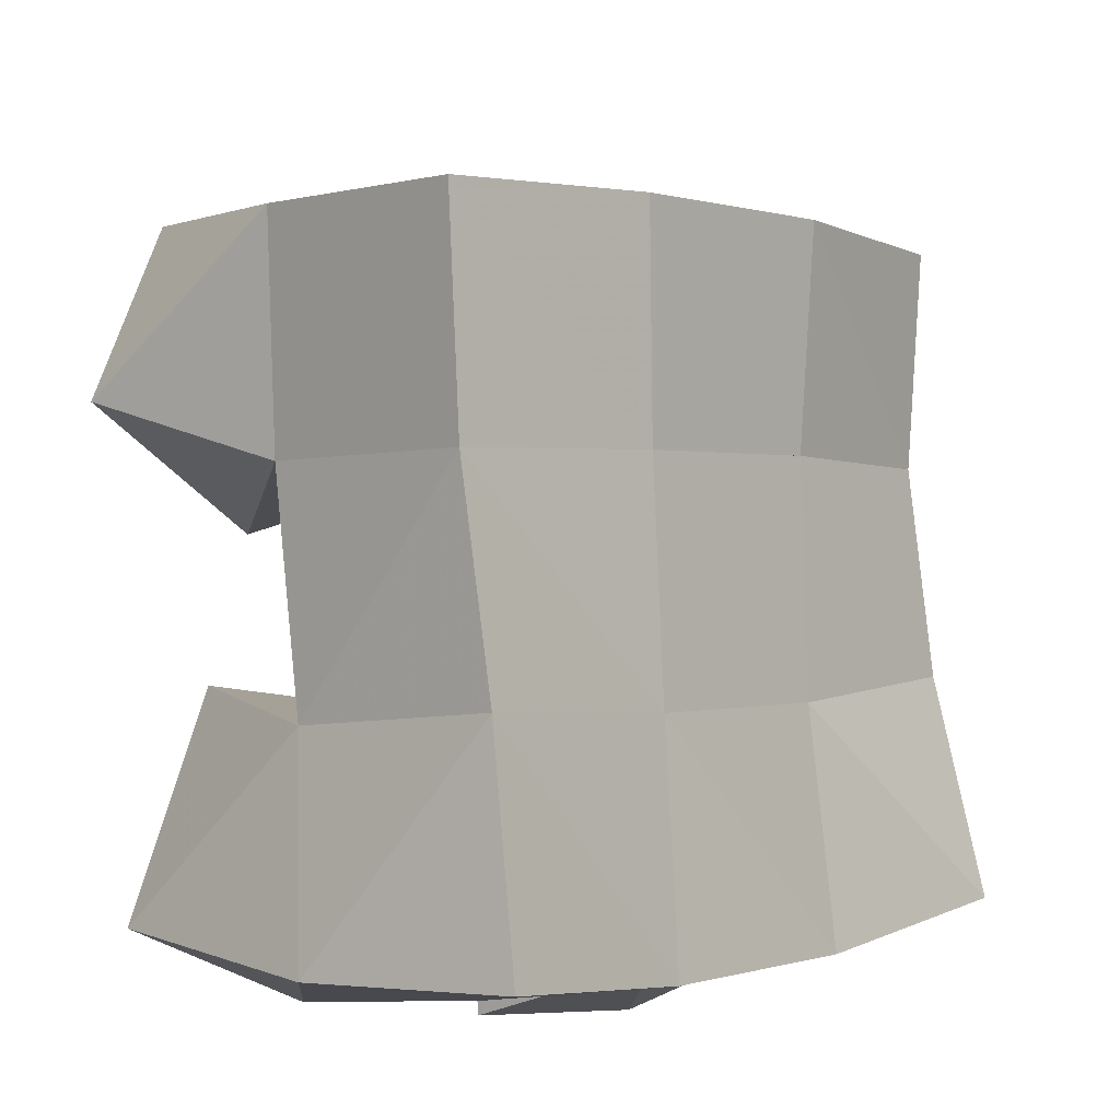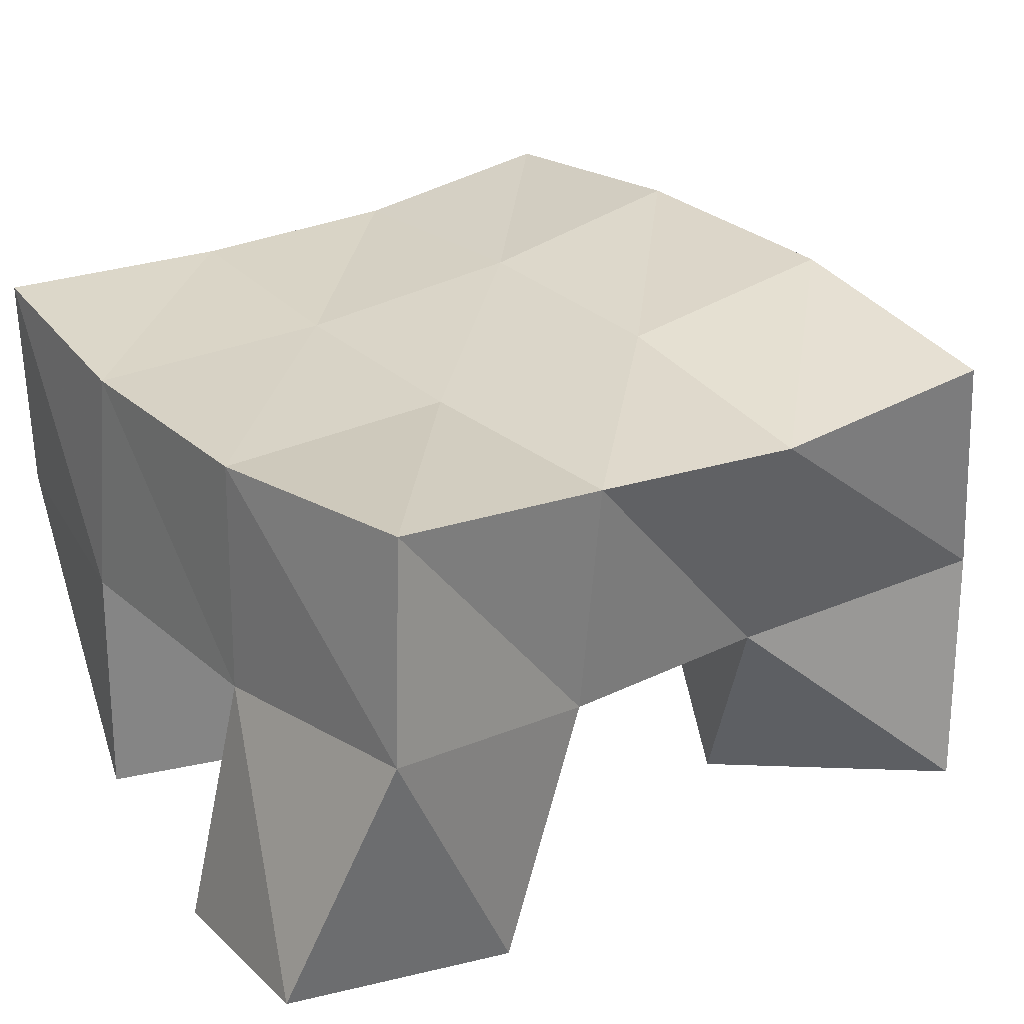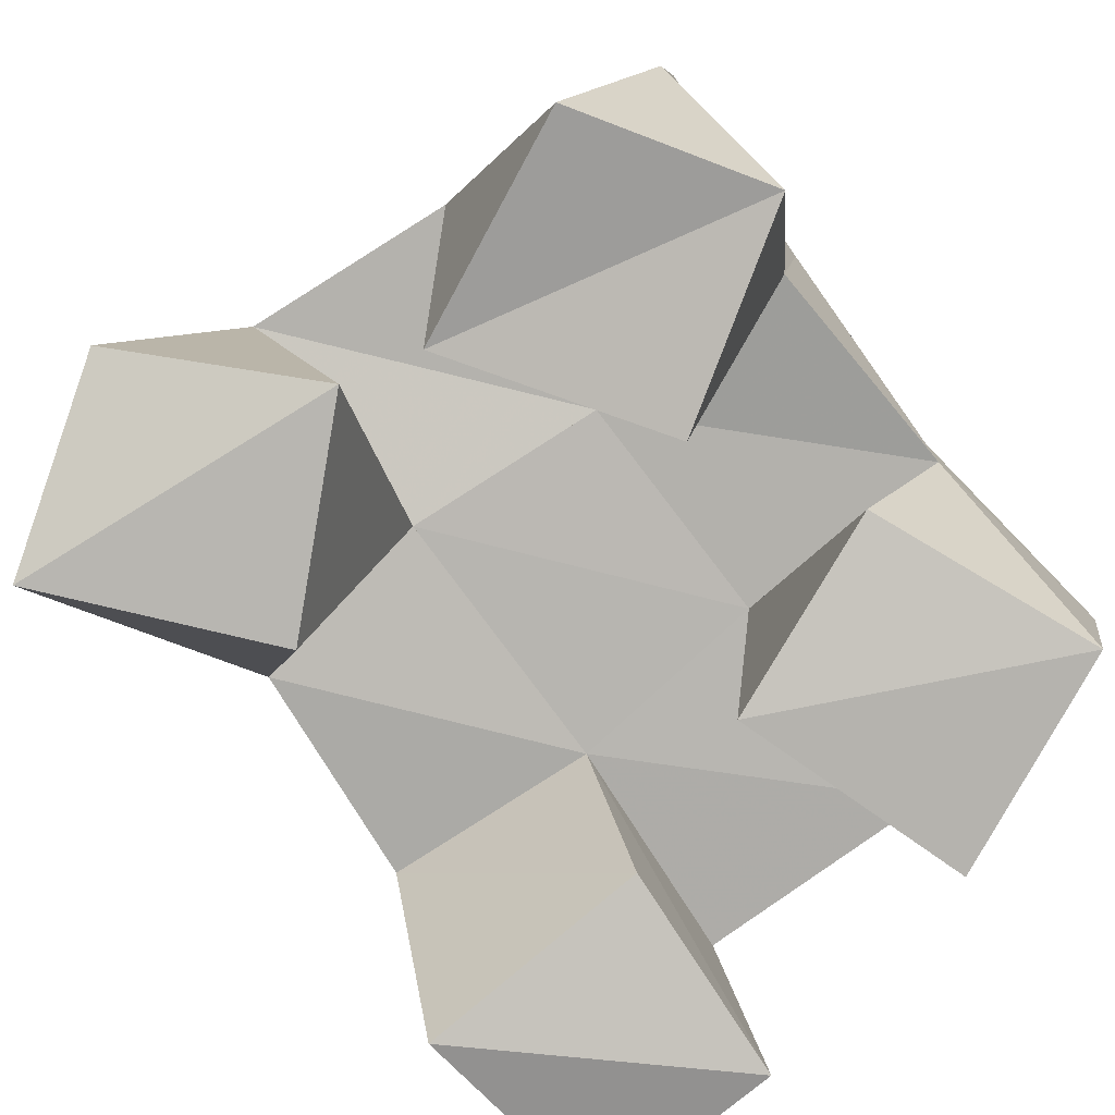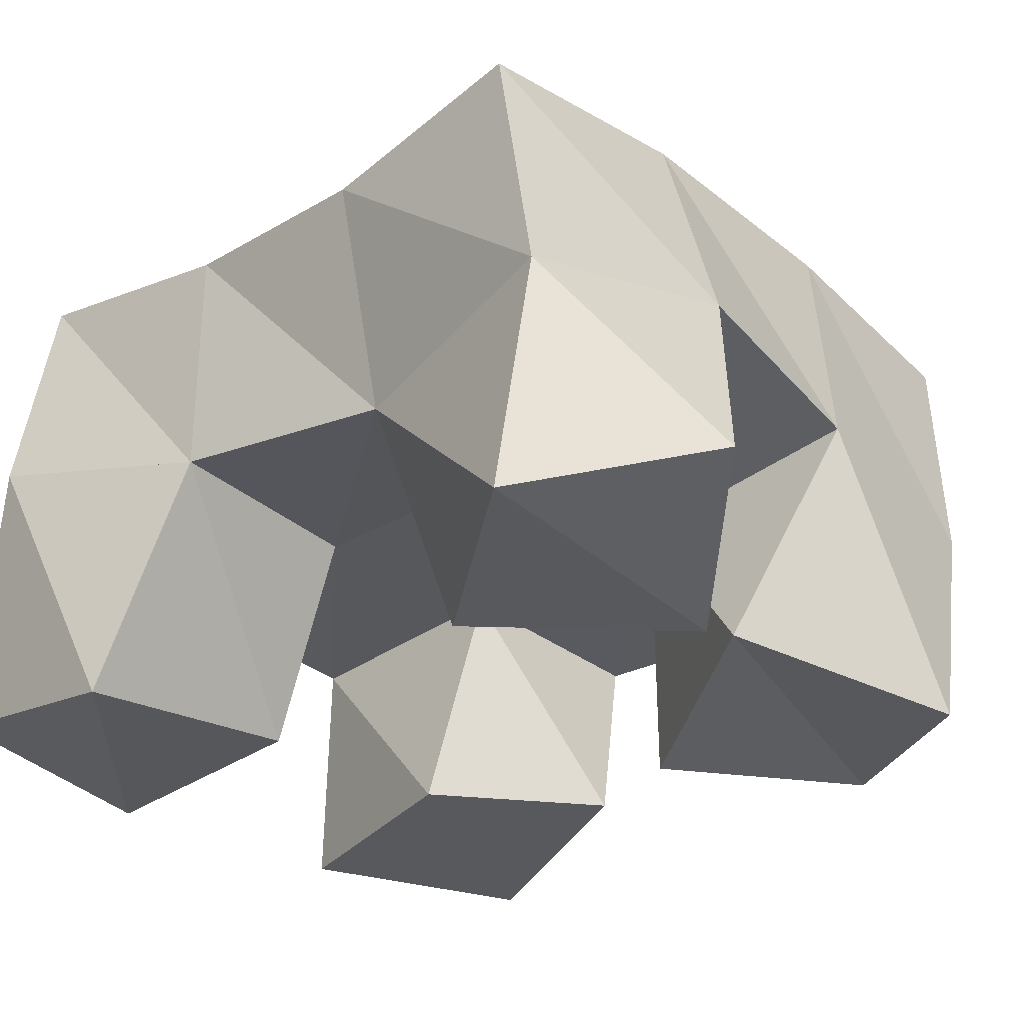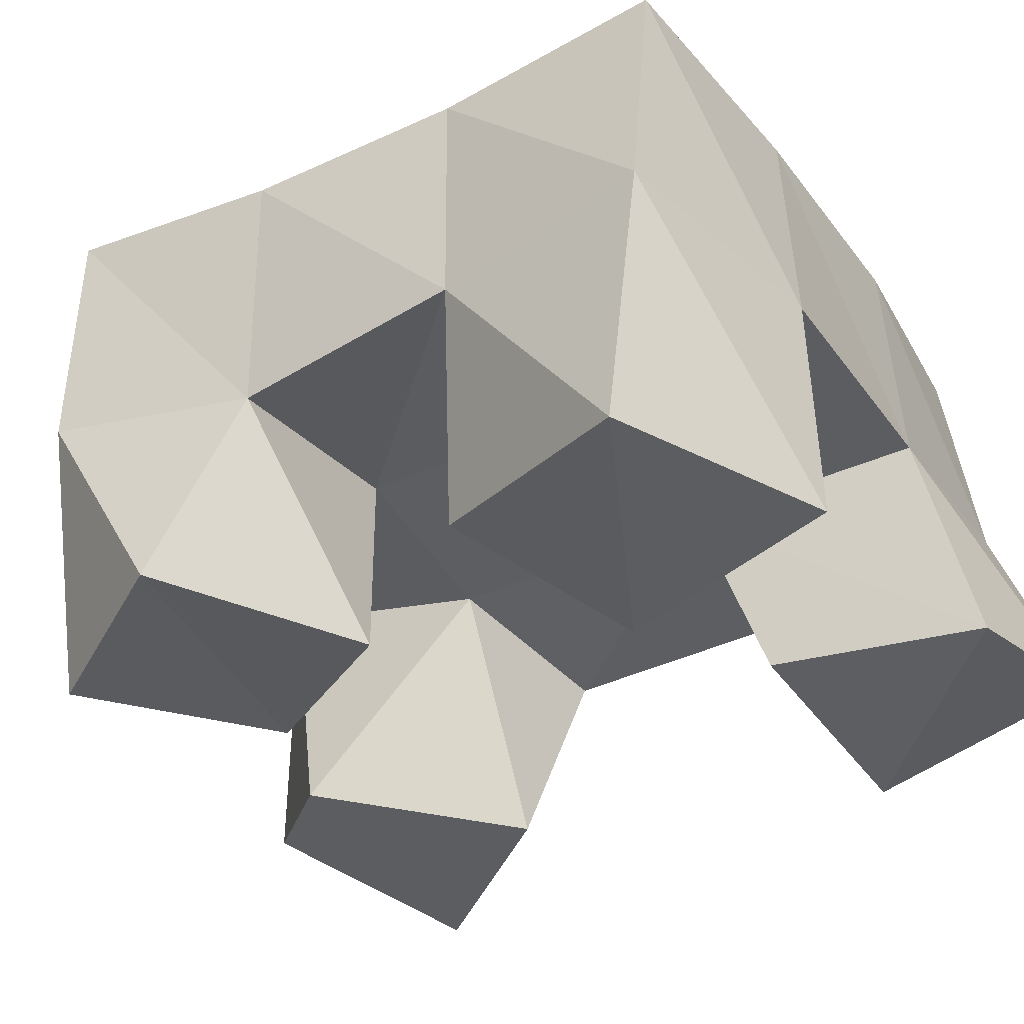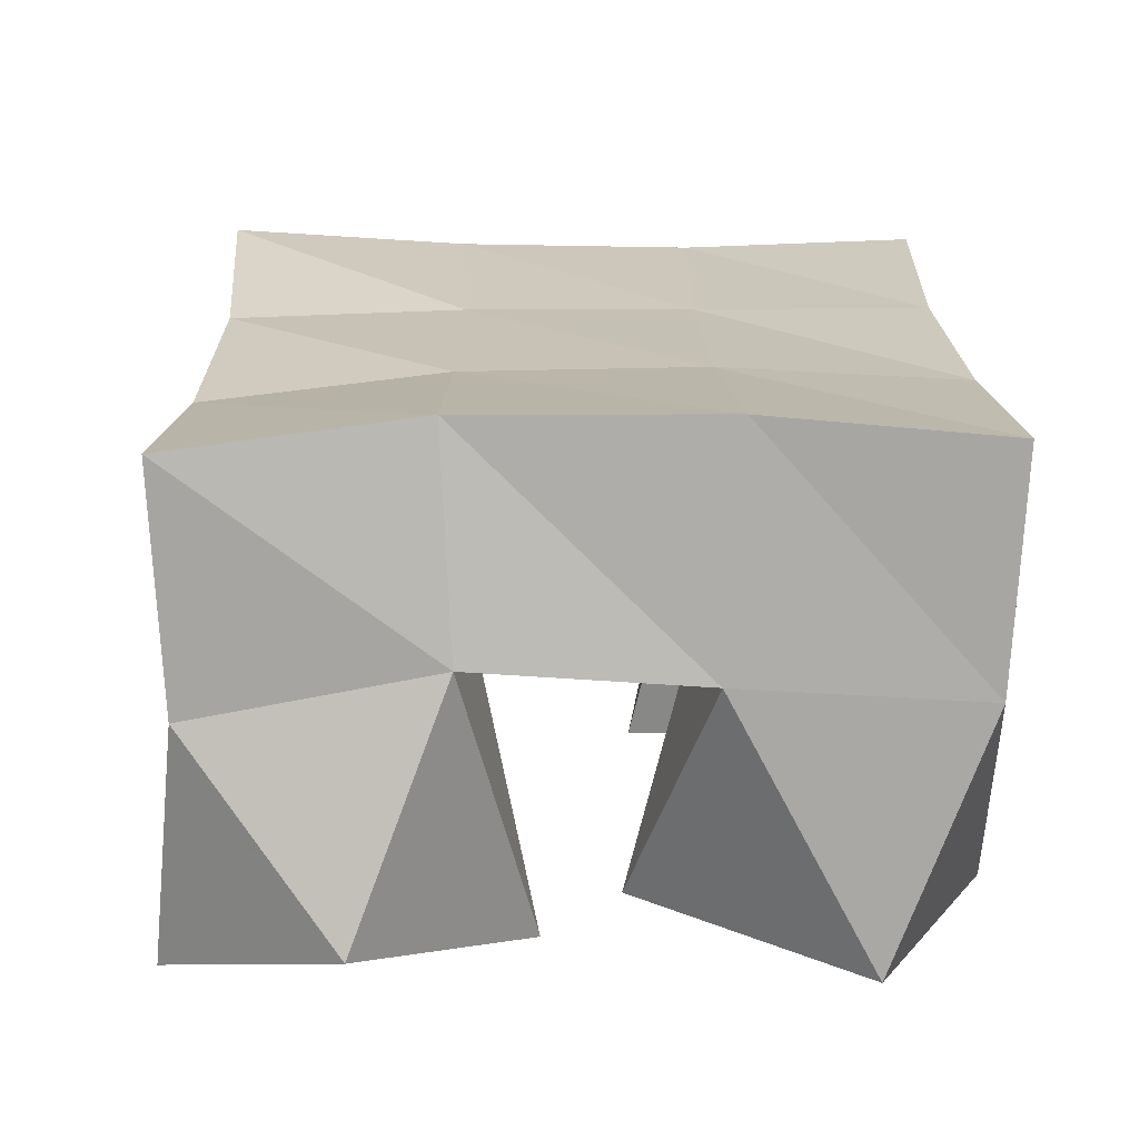
<metadata>
{"format":"obj","ext":"obj","renderer":"f3d","projection":"perspective","resolution":1024,"background":"white","views":[{"elev":-8.3,"azim":130.5,"up":"+Z"},{"elev":28.6,"azim":-119.9,"up":"+Y"},{"elev":-79.9,"azim":43.5,"up":"+Y"},{"elev":-29.9,"azim":-42.3,"up":"+Y"},{"elev":-36.5,"azim":128.2,"up":"+Y"},{"elev":21.0,"azim":5.0,"up":"+Y"}]}
</metadata>
<code>
v 0.5567 0.1085 0.09433
v 0.5484 0.1611 0.1154
v 0.6013 0.1006 0.09384
v 0.6013 0.1526 0.106
v 0.5578 0.1 0.1444
v 0.5644 0.1496 0.1645
v 0.6094 0.1059 0.1402
v 0.6111 0.1499 0.1556
v 0.674 0.1003 0.1957
v 0.6621 0.1522 0.2066
v 0.7186 0.1024 0.217
v 0.7088 0.1455 0.2012
v 0.6496 0.1081 0.2414
v 0.6683 0.1585 0.2579
v 0.699 0.1 0.2575
v 0.7191 0.1532 0.2481
v 0.5937 0.1 0.2174
v 0.5757 0.1448 0.2135
v 0.6345 0.1013 0.2478
v 0.6184 0.1498 0.2153
v 0.5639 0.1002 0.2628
v 0.5698 0.1516 0.2667
v 0.6036 0.115 0.2852
v 0.6213 0.164 0.2674
v 0.6555 0.1 0.09782
v 0.6557 0.1513 0.09897
v 0.7039 0.1 0.1131
v 0.7073 0.1525 0.1032
v 0.6448 0.1 0.1505
v 0.6567 0.1514 0.1547
v 0.6896 0.1063 0.1622
v 0.7058 0.1498 0.1507
v 0.5545 0.2058 0.1199
v 0.6037 0.2007 0.108
v 0.5624 0.1988 0.1676
v 0.6105 0.1994 0.1587
v 0.5647 0.1949 0.2136
v 0.6145 0.201 0.2089
v 0.5664 0.2004 0.261
v 0.618 0.2077 0.2566
v 0.6539 0.1995 0.1024
v 0.6577 0.1992 0.1535
v 0.6637 0.2015 0.203
v 0.6715 0.2073 0.2506
v 0.7035 0.2023 0.1013
v 0.7069 0.1997 0.1503
v 0.7141 0.1982 0.1966
v 0.7215 0.202 0.2437
f 1 2 4
f 3 1 4
f 2 6 8
f 4 2 8
f 6 5 7
f 8 6 7
f 5 1 3
f 7 5 3
f 8 7 3
f 4 8 3
f 2 1 5
f 6 2 5
f 9 10 12
f 11 9 12
f 10 14 16
f 12 10 16
f 14 13 15
f 16 14 15
f 13 9 11
f 15 13 11
f 16 15 11
f 12 16 11
f 10 9 13
f 14 10 13
f 17 18 20
f 19 17 20
f 18 22 24
f 20 18 24
f 22 21 23
f 24 22 23
f 21 17 19
f 23 21 19
f 24 23 19
f 20 24 19
f 18 17 21
f 22 18 21
f 25 26 28
f 27 25 28
f 26 30 32
f 28 26 32
f 30 29 31
f 32 30 31
f 29 25 27
f 31 29 27
f 32 31 27
f 28 32 27
f 26 25 29
f 30 26 29
f 2 33 34
f 4 2 34
f 33 35 36
f 34 33 36
f 35 6 8
f 36 35 8
f 6 2 4
f 8 6 4
f 36 8 4
f 34 36 4
f 33 2 6
f 35 33 6
f 6 35 36
f 8 6 36
f 35 37 38
f 36 35 38
f 37 18 20
f 38 37 20
f 18 6 8
f 20 18 8
f 38 20 8
f 36 38 8
f 35 6 18
f 37 35 18
f 18 37 38
f 20 18 38
f 37 39 40
f 38 37 40
f 39 22 24
f 40 39 24
f 22 18 20
f 24 22 20
f 40 24 20
f 38 40 20
f 37 18 22
f 39 37 22
f 4 34 41
f 26 4 41
f 34 36 42
f 41 34 42
f 36 8 30
f 42 36 30
f 8 4 26
f 30 8 26
f 42 30 26
f 41 42 26
f 34 4 8
f 36 34 8
f 8 36 42
f 30 8 42
f 36 38 43
f 42 36 43
f 38 20 10
f 43 38 10
f 20 8 30
f 10 20 30
f 43 10 30
f 42 43 30
f 36 8 20
f 38 36 20
f 20 38 43
f 10 20 43
f 38 40 44
f 43 38 44
f 40 24 14
f 44 40 14
f 24 20 10
f 14 24 10
f 44 14 10
f 43 44 10
f 38 20 24
f 40 38 24
f 26 41 45
f 28 26 45
f 41 42 46
f 45 41 46
f 42 30 32
f 46 42 32
f 30 26 28
f 32 30 28
f 46 32 28
f 45 46 28
f 41 26 30
f 42 41 30
f 30 42 46
f 32 30 46
f 42 43 47
f 46 42 47
f 43 10 12
f 47 43 12
f 10 30 32
f 12 10 32
f 47 12 32
f 46 47 32
f 42 30 10
f 43 42 10
f 10 43 47
f 12 10 47
f 43 44 48
f 47 43 48
f 44 14 16
f 48 44 16
f 14 10 12
f 16 14 12
f 48 16 12
f 47 48 12
f 43 10 14
f 44 43 14

</code>
